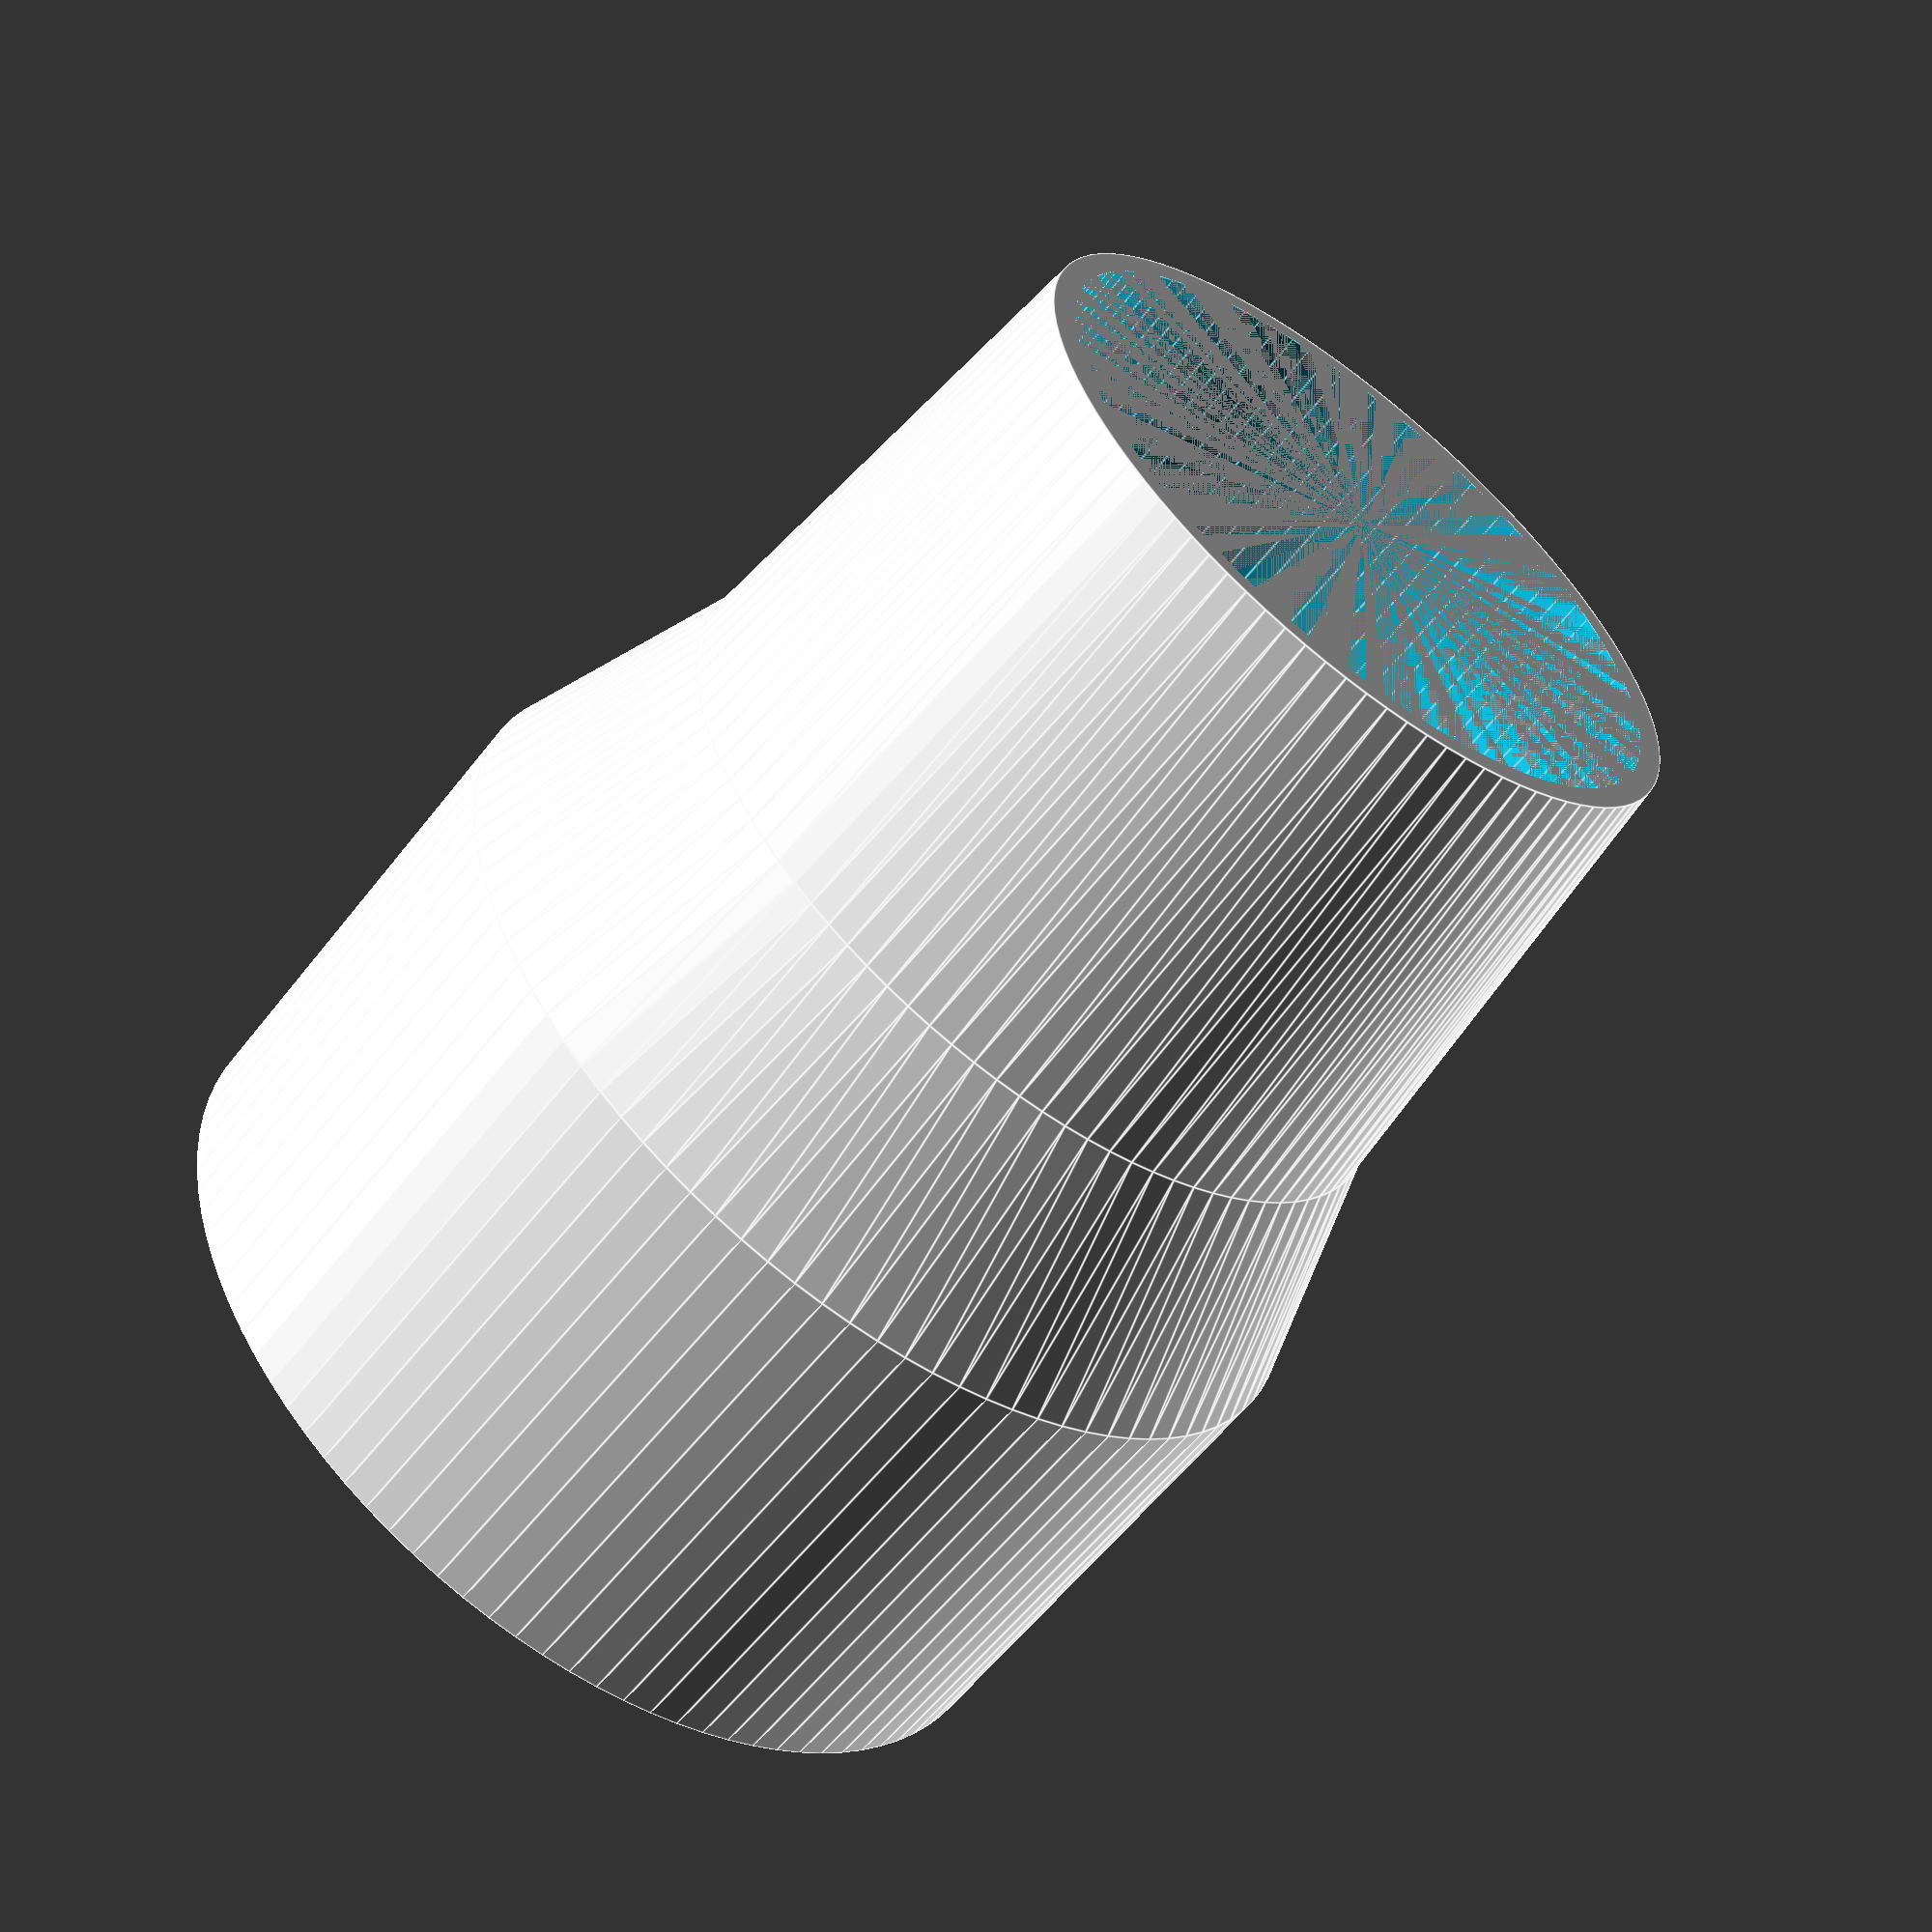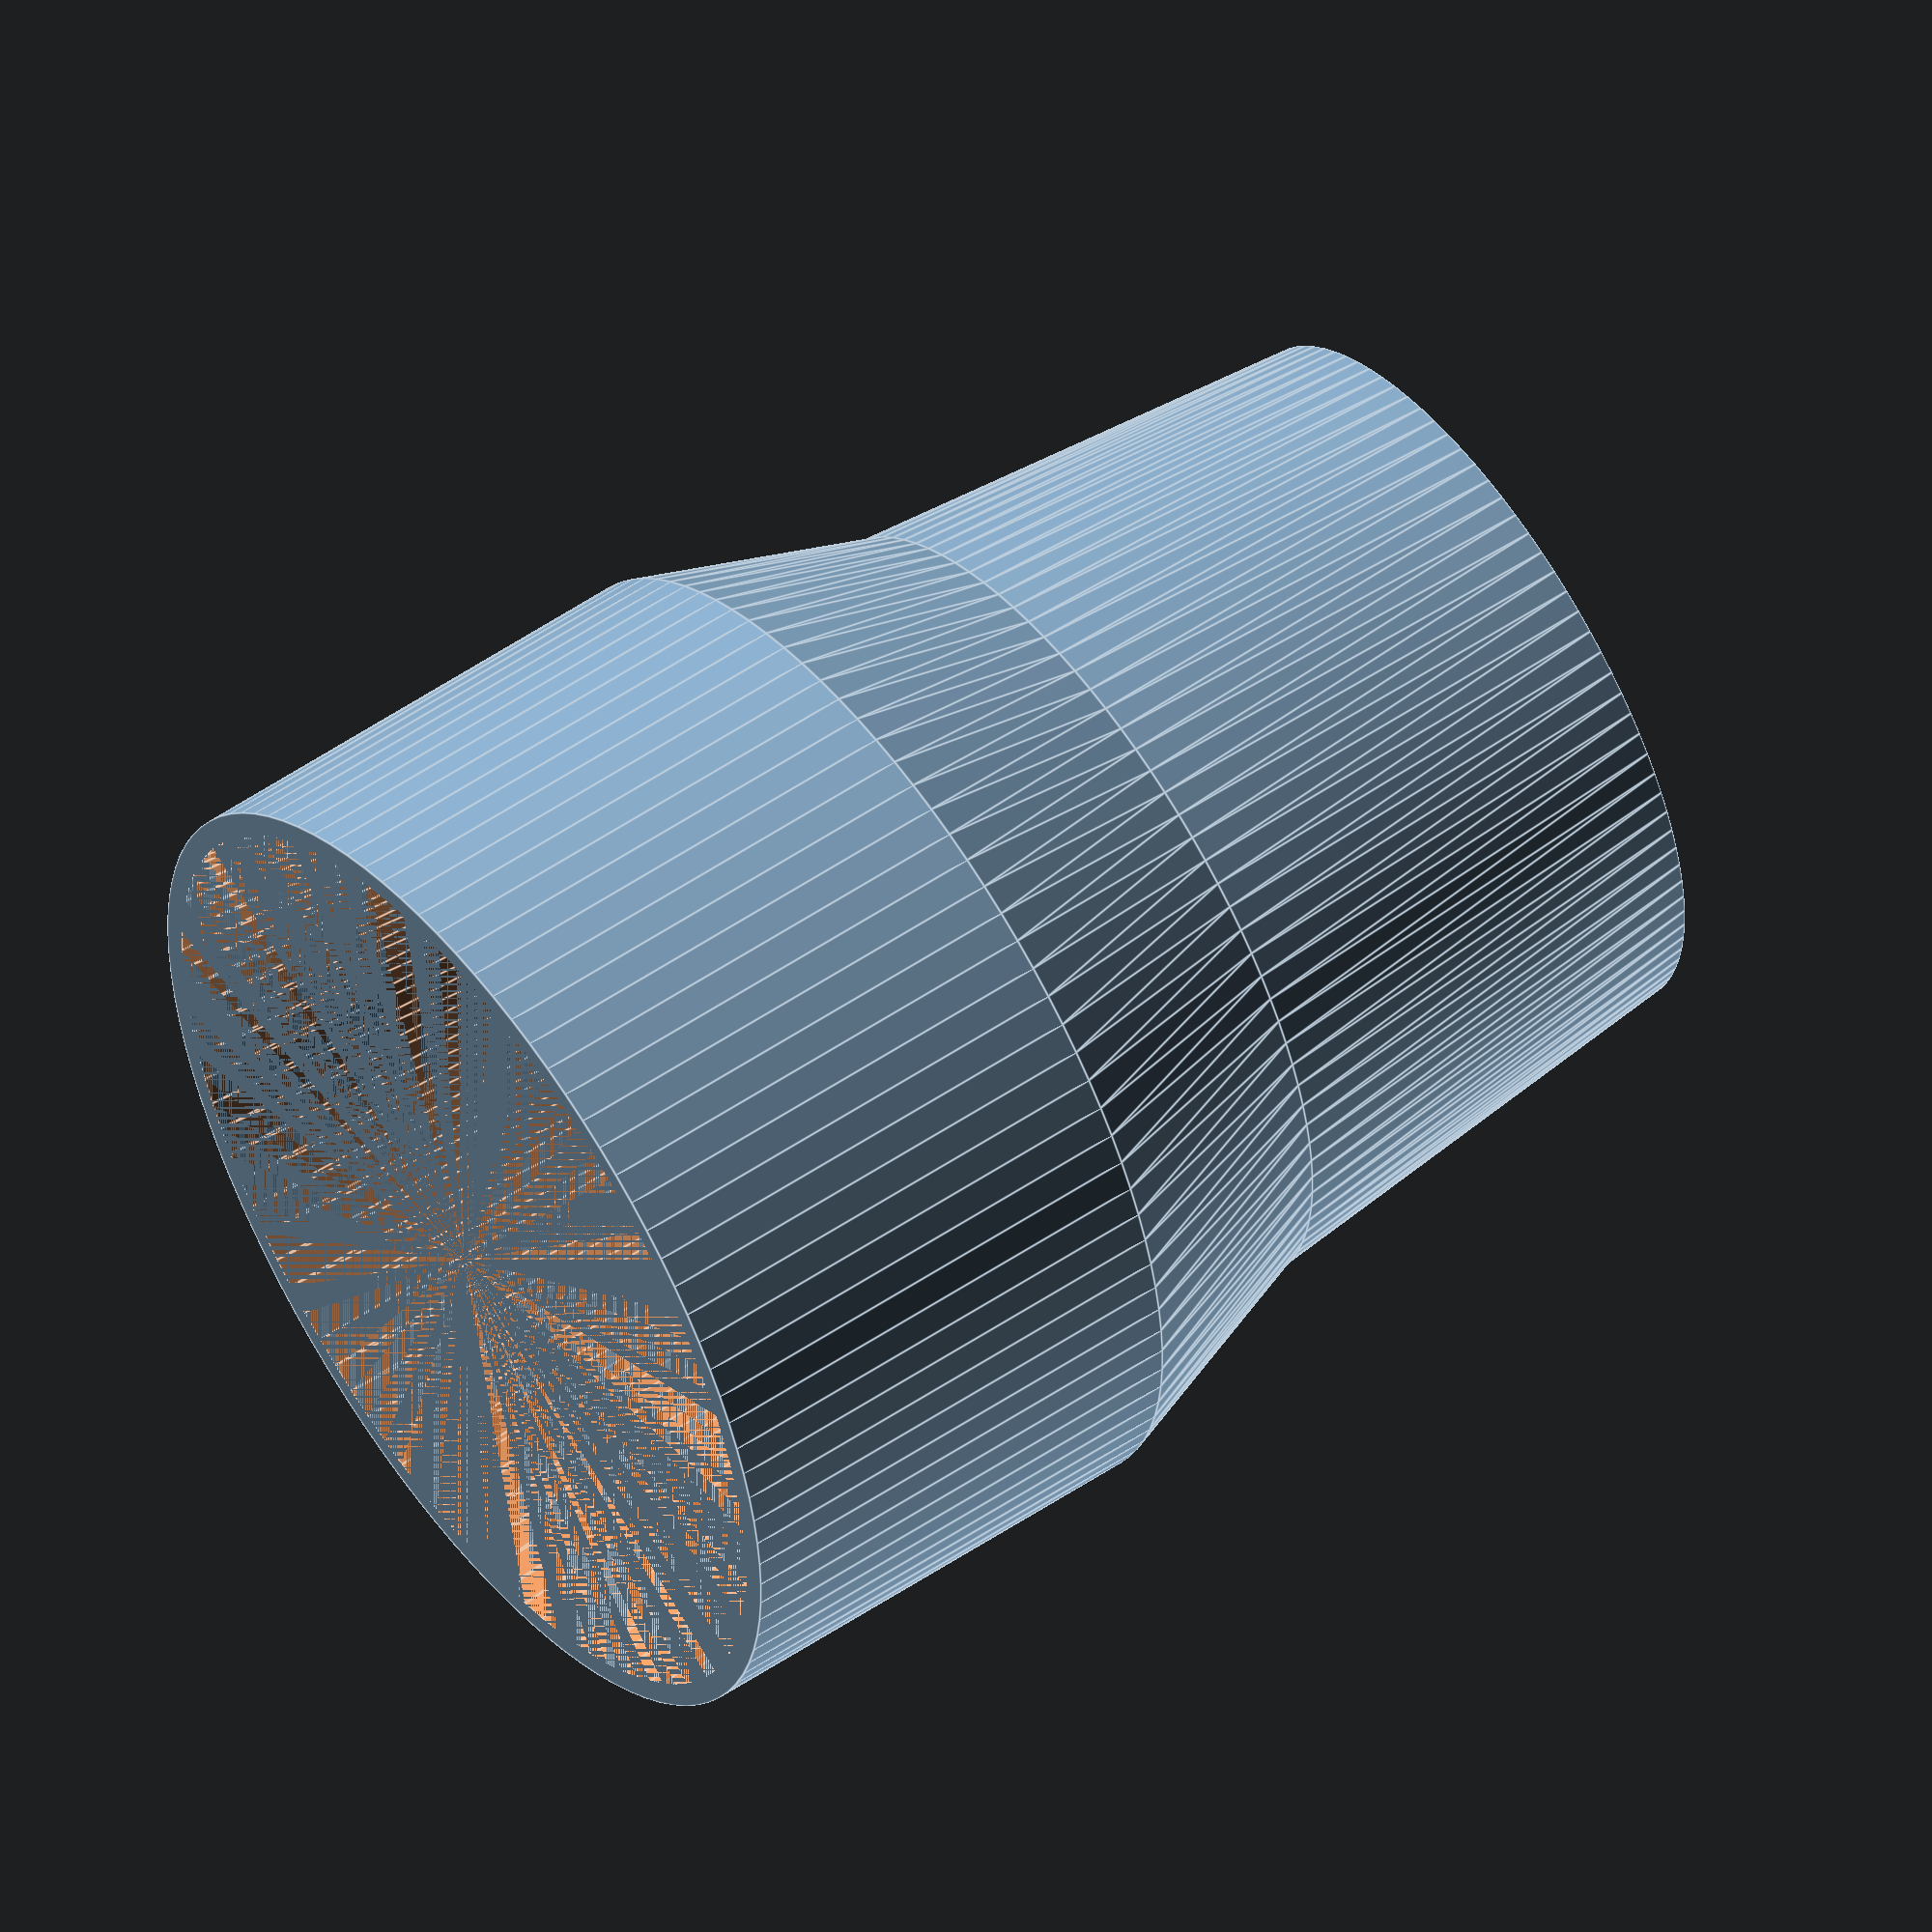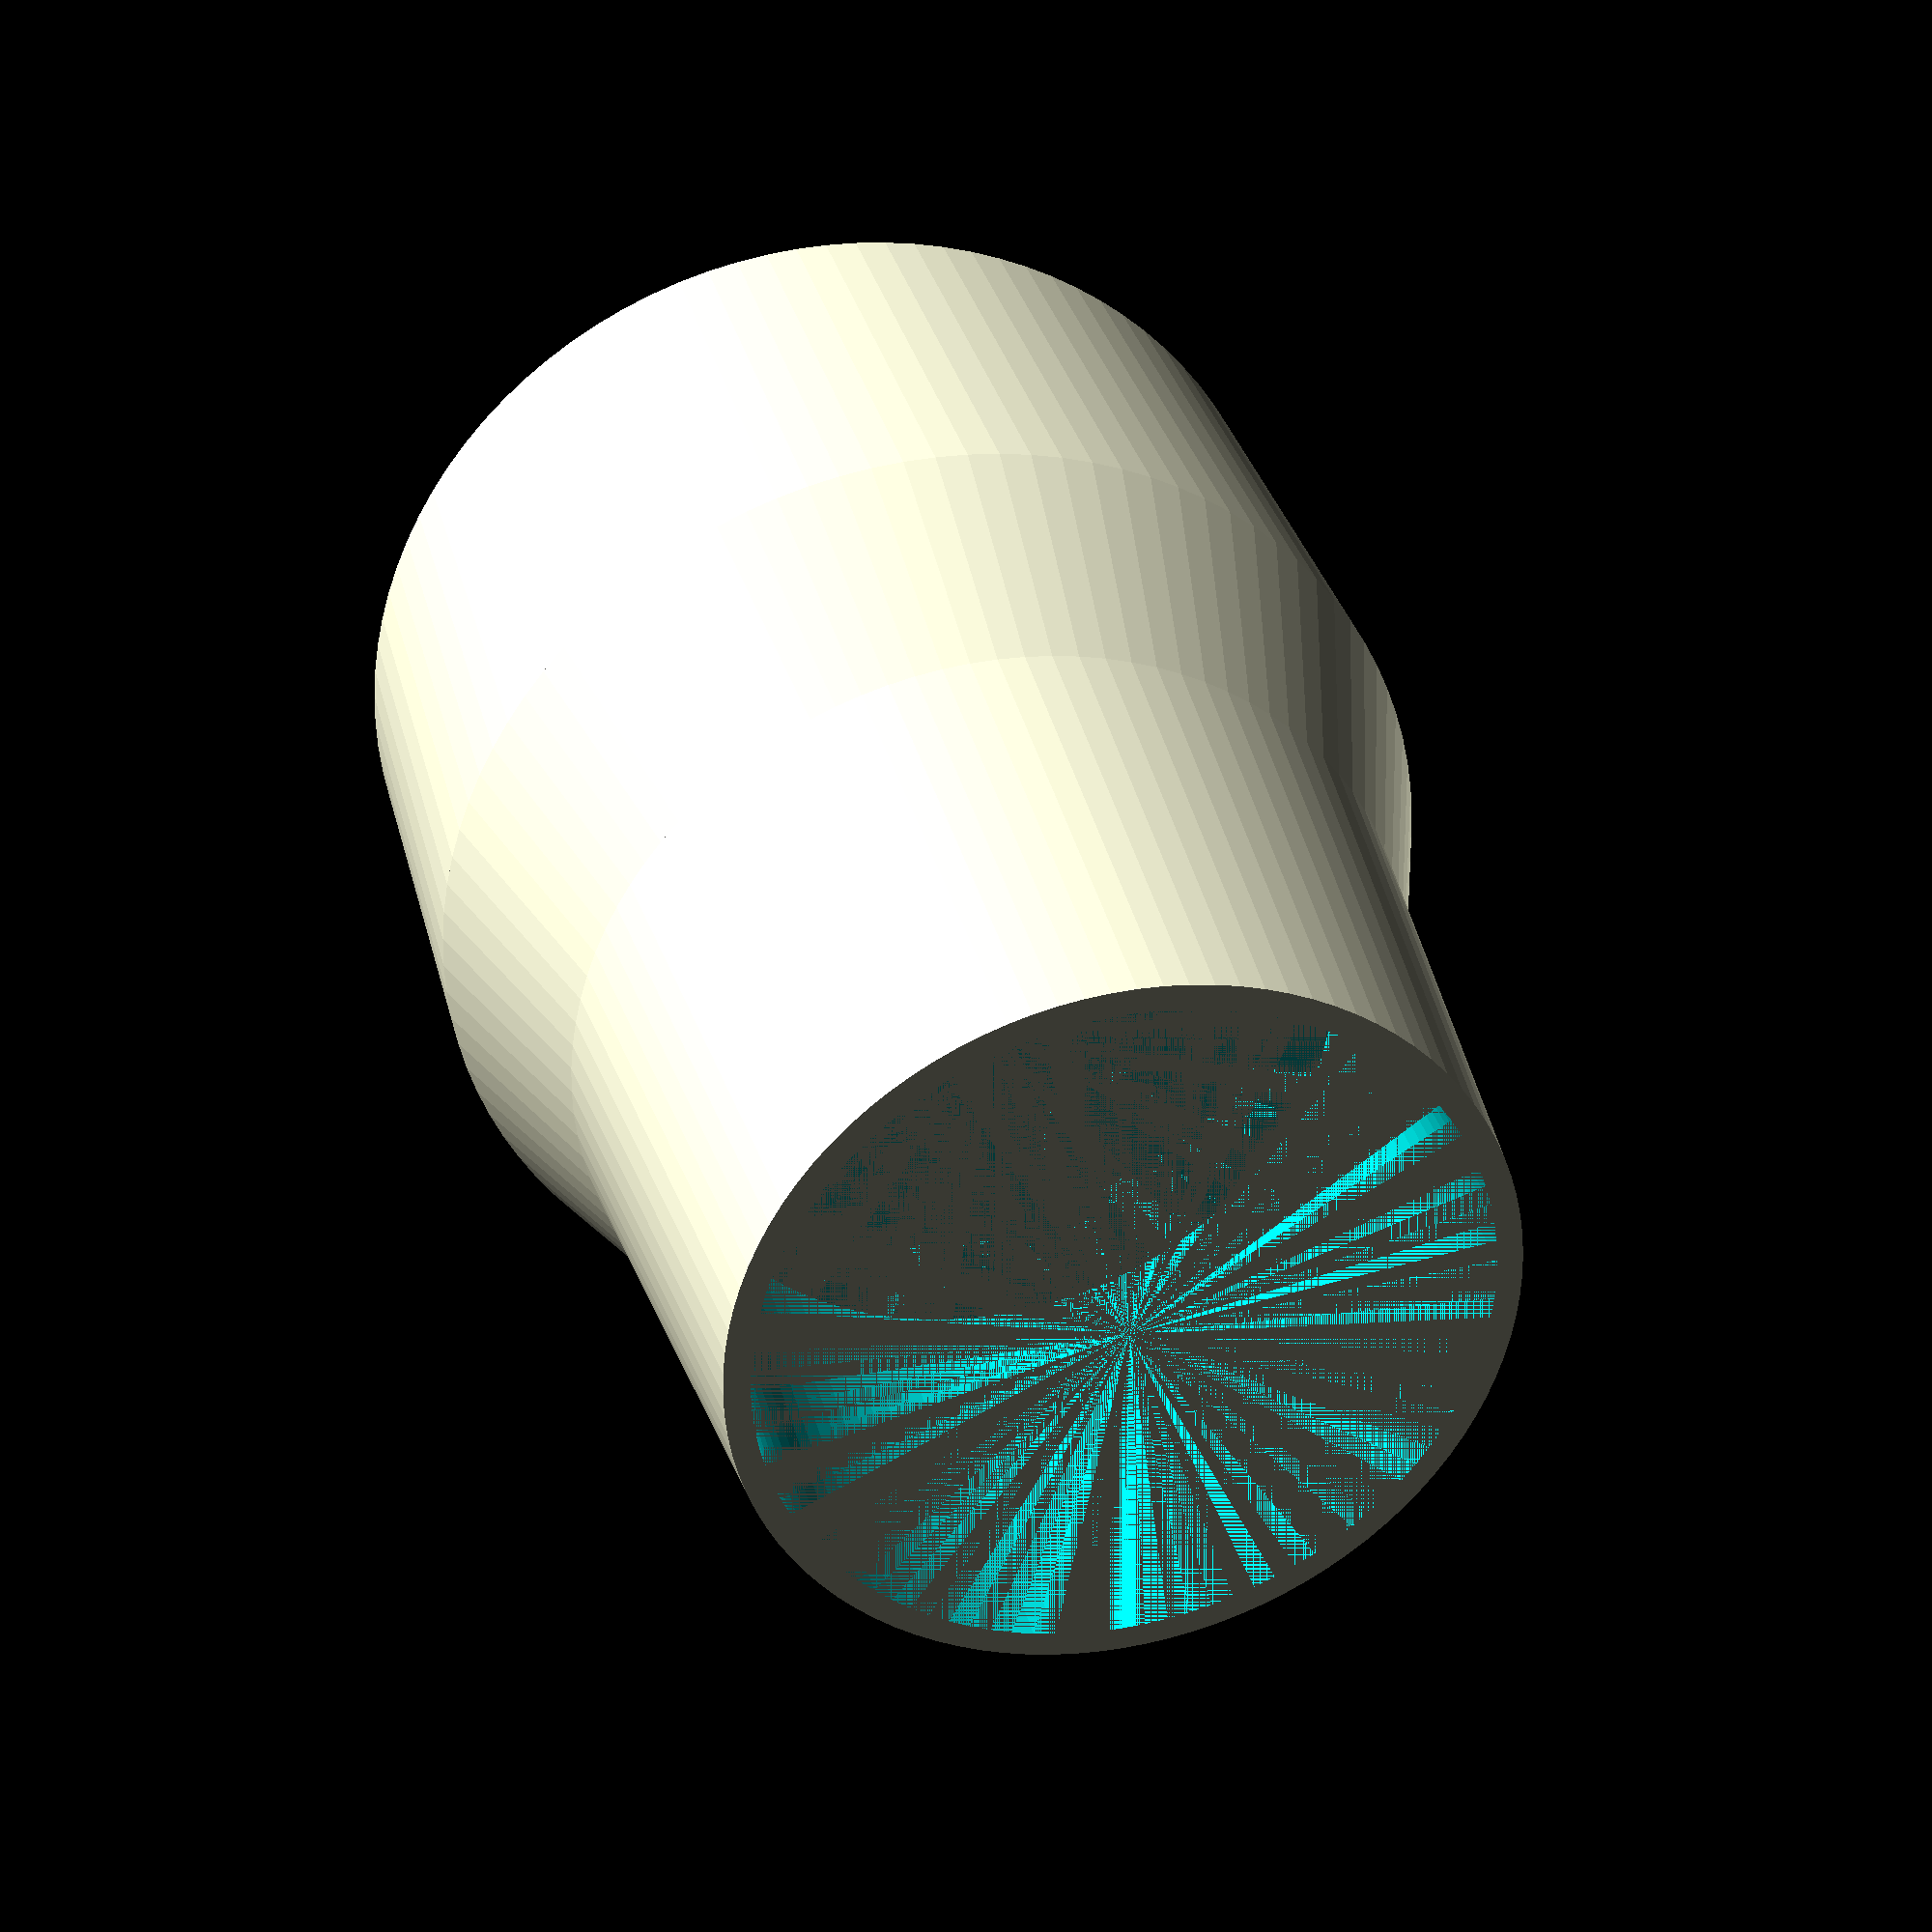
<openscad>
/* [Basics] */

// Inner Diameter of Part A (mm)
part_a_inner_diameter = 32;

// Outer Diameter of Part B (mm)
part_b_outer_diameter = 37;

/* [Advanced] */

// Material Strength (mm)
material_strength = 4;

// How long is the slide on section per part? (mm)
slide_on_length = 20;

// How long is the connection section between the parts? (mm)
connection_length = 10;

// What is the slide on ramp for creating a tight fit? (mm)
slide_on_ramp = 2;

/* [Hidden] */
//  Number of fragments for rendering a circle
$fn = 100;

//projection(cut = true) rotate([90,0,0])
//projection(cut = false) rotate([90,0,0])
adapter(
    part_a_inner_diameter, 
    part_b_outer_diameter, 
    material_strength, 
    slide_on_length, 
    connection_length,
    slide_on_ramp
);


module adapter(partA, partB, strength, length, con_length, ramp) {
    union() {
        // Part A
        translate([0, 0, length + con_length]) {
            difference() {
                cylinder(length, d1 = partA + ramp, d2 = partA - ramp);
                cylinder(length, d1 = partA - strength, d2 = partA - strength);
            }
        }

        // Connection between Part A and Part B
        translate([0, 0, length]) {
            difference() {
                cylinder(con_length, d1 = partB + strength, d2 = partA + ramp);
                cylinder(con_length, d1 = partB - ramp, d2 = partA - strength);
            }
        }

        // Part B
        difference() {
            cylinder(length, d1 = partB + strength, d2 = partB + strength);
            cylinder(length, d1 = partB + ramp, d2 = partB - ramp);
        }
    }
}
</openscad>
<views>
elev=58.4 azim=350.1 roll=322.6 proj=p view=edges
elev=305.8 azim=12.4 roll=234.2 proj=o view=edges
elev=326.7 azim=180.0 roll=346.3 proj=p view=wireframe
</views>
